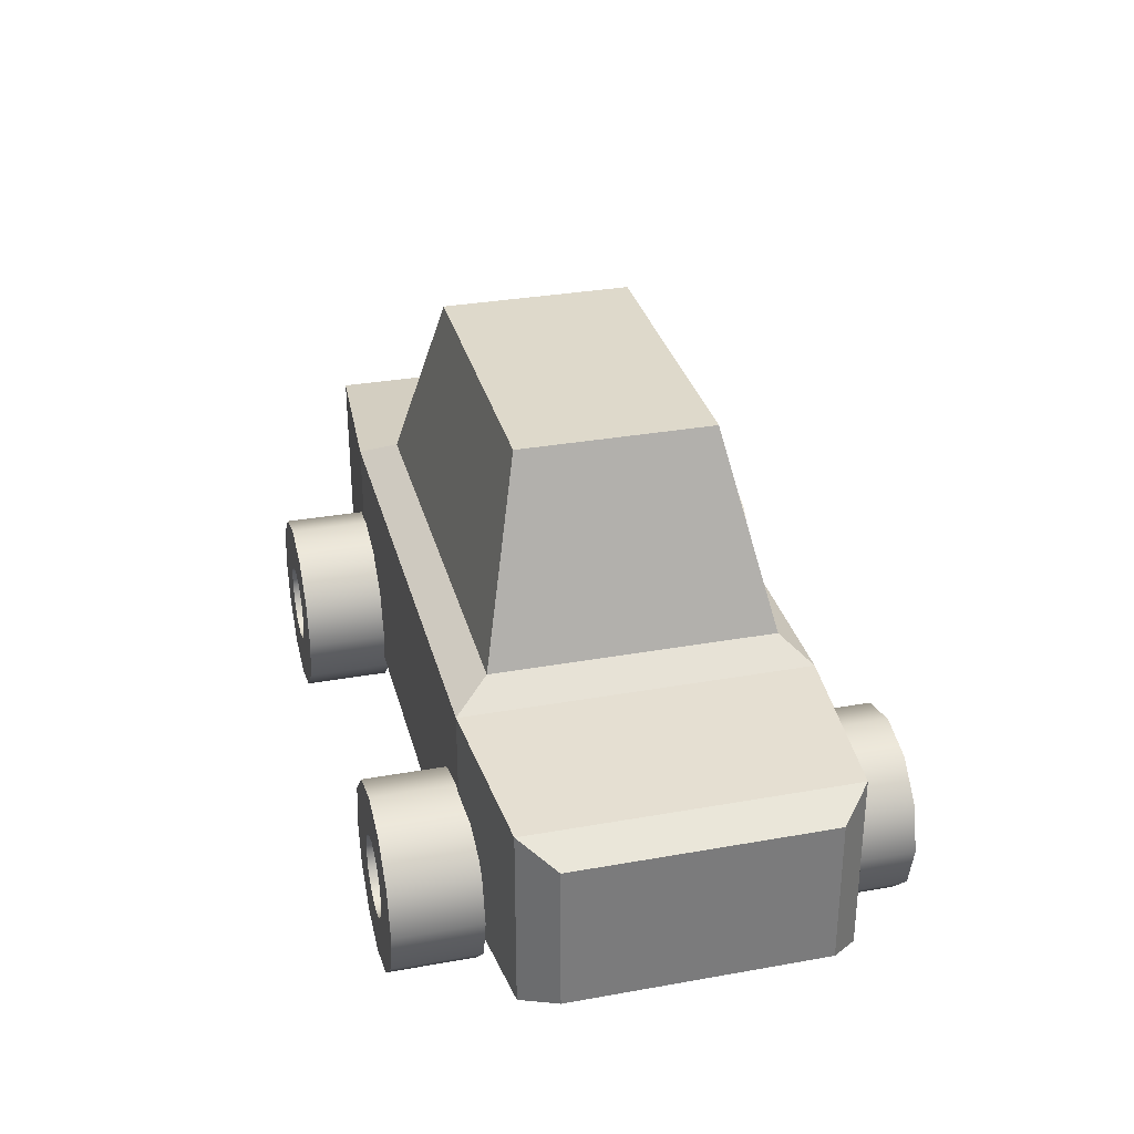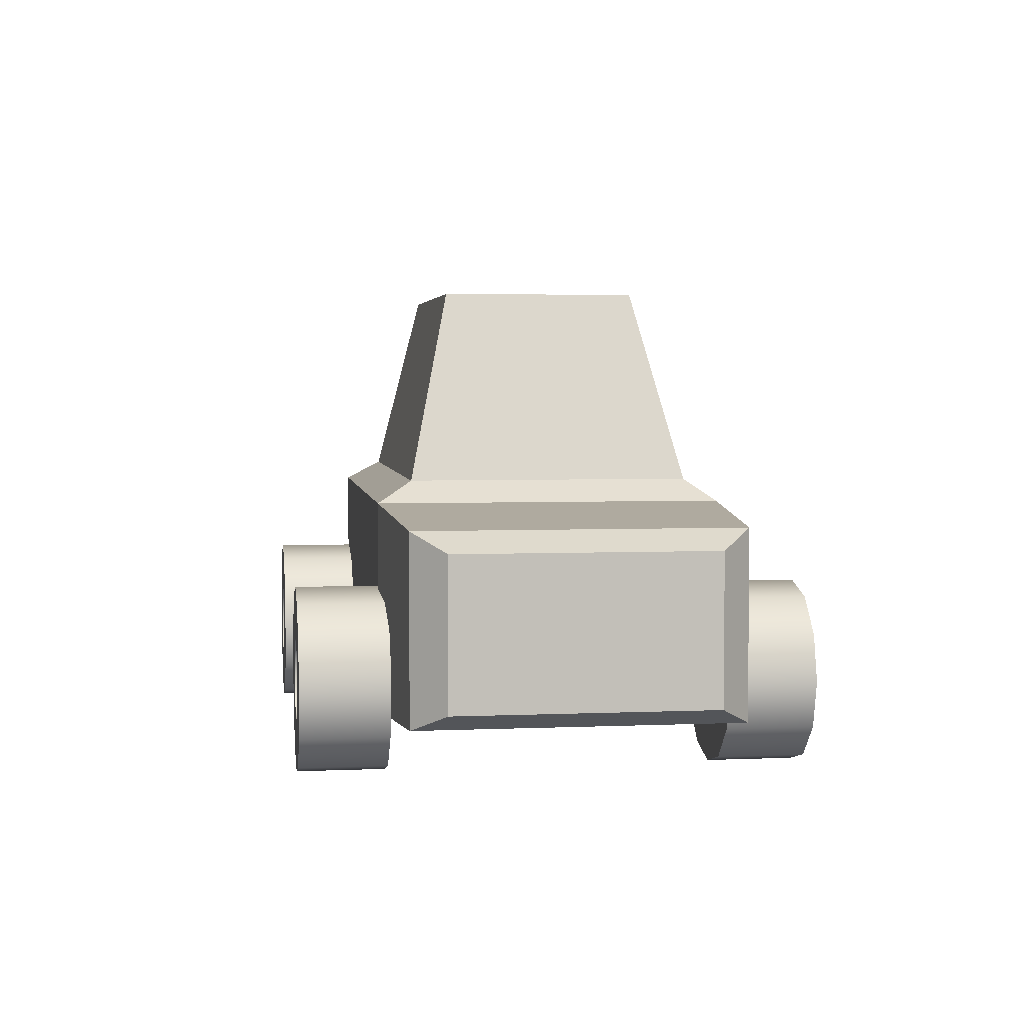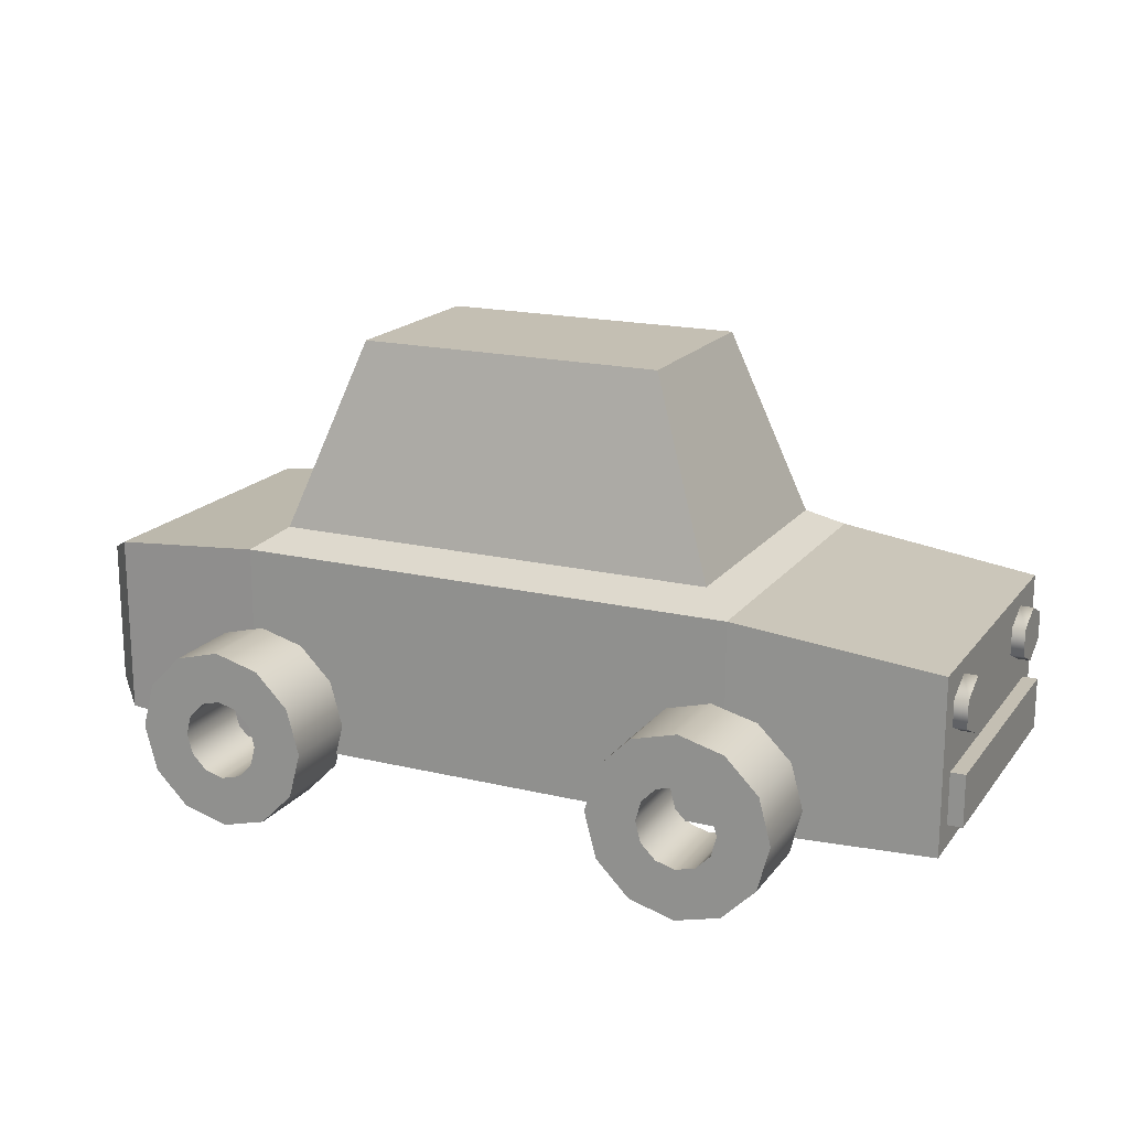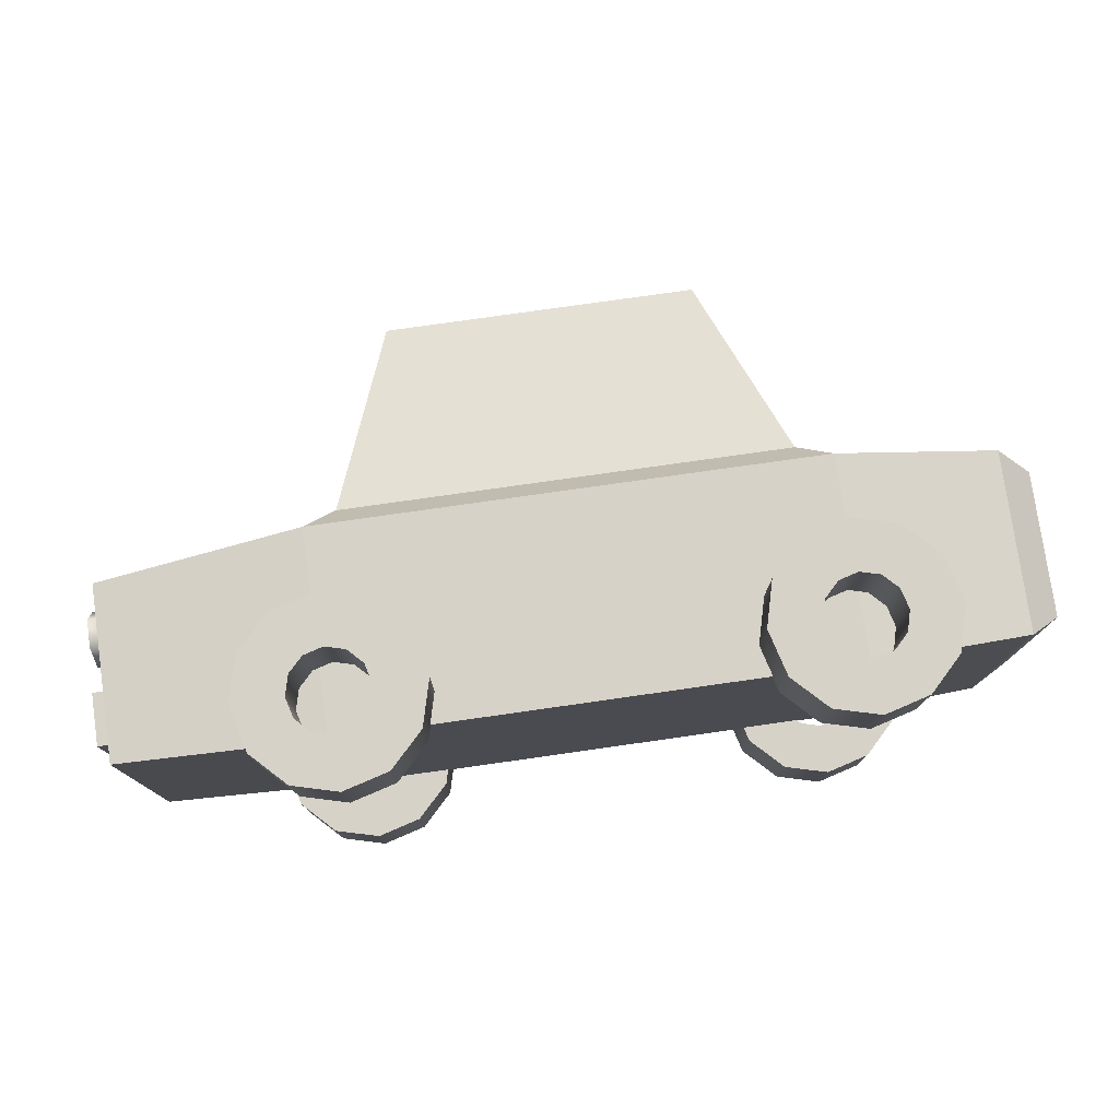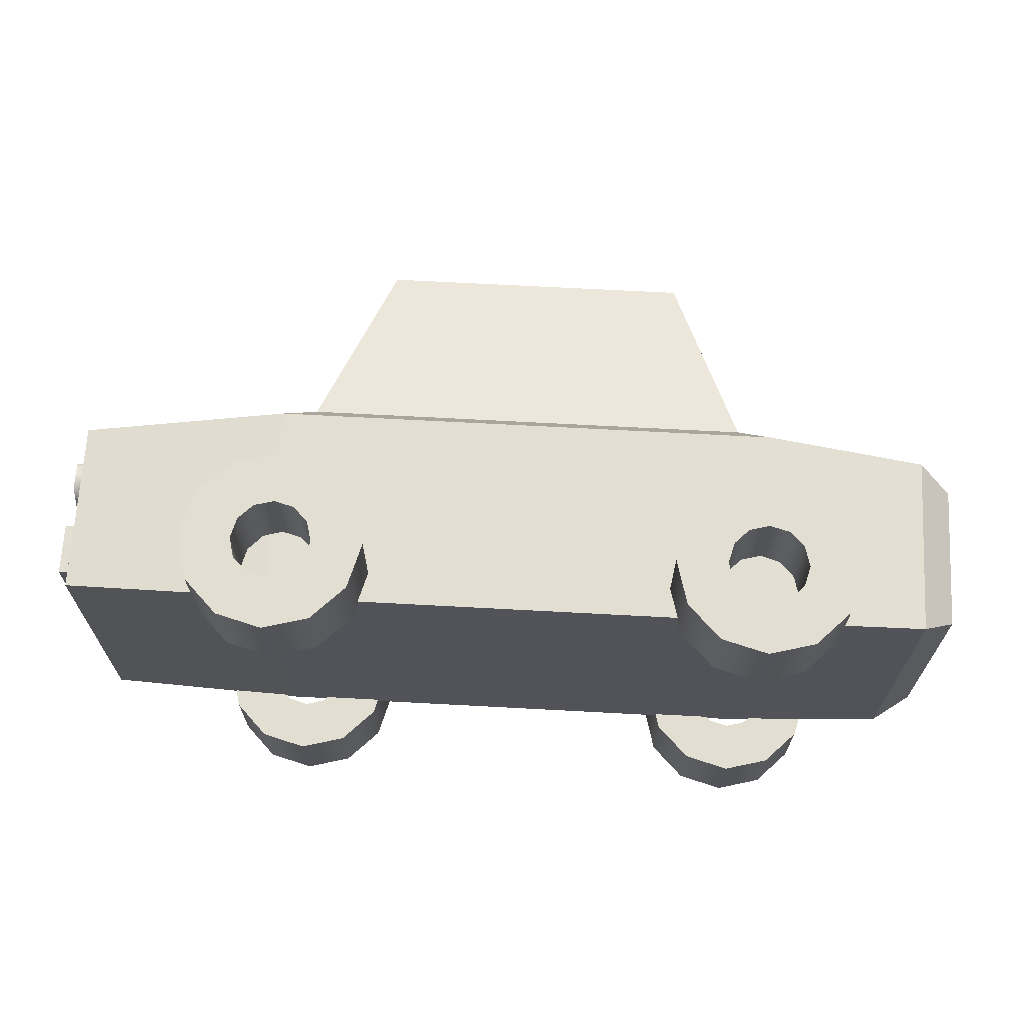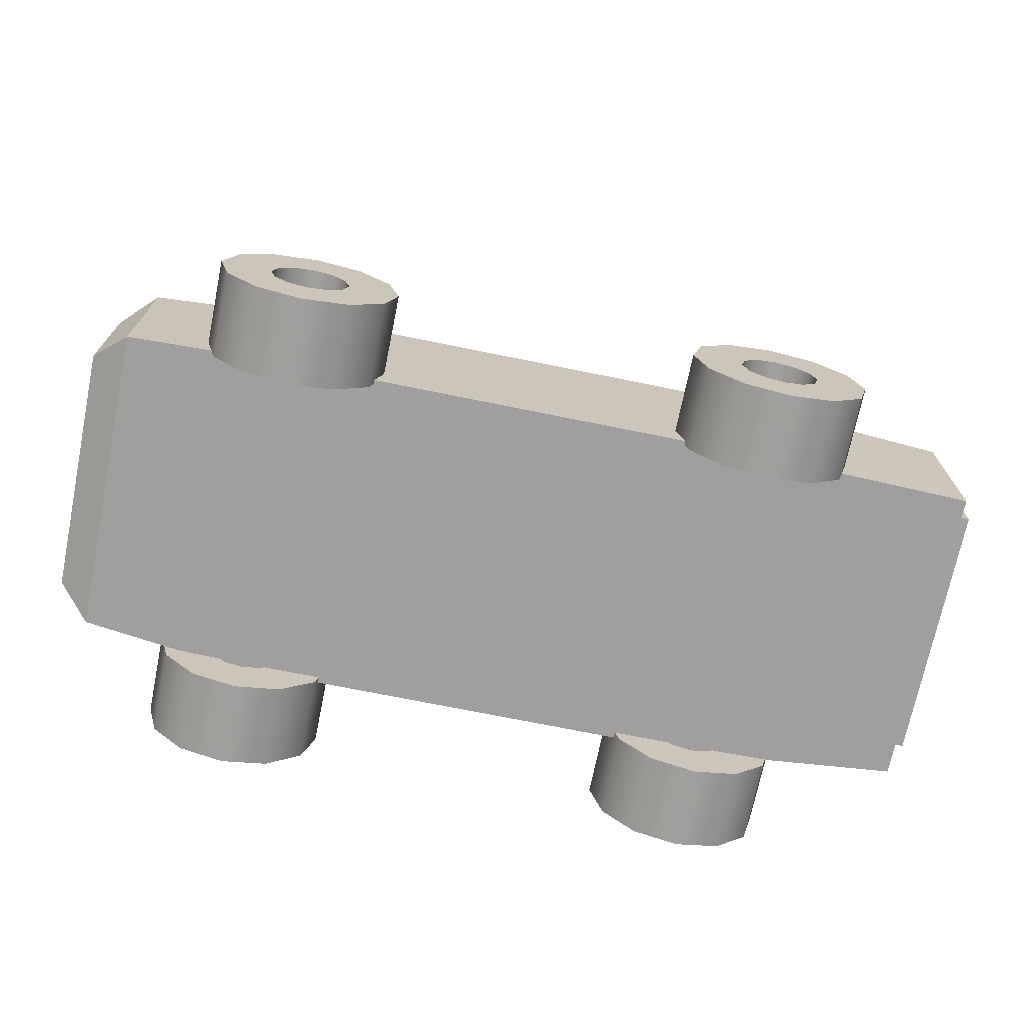
<metadata>
{"format":"obj","ext":"obj","renderer":"f3d","projection":"perspective","resolution":1024,"background":"white","views":[{"elev":31.7,"azim":75.8,"up":"+Y"},{"elev":3.9,"azim":82.0,"up":"+Y"},{"elev":17.9,"azim":-154.8,"up":"+Y"},{"elev":77.4,"azim":-8.1,"up":"+Z"},{"elev":67.5,"azim":3.1,"up":"+Z"},{"elev":-71.3,"azim":168.5,"up":"+Y"}]}
</metadata>
<code>
o Diego's Car
g Diego's Car
v -43.79 8.911 -13.35
v -43.79 13.98 -13.35
v -45.23 8.911 -13.35
v -45.23 13.98 -13.35
v -43.79 13.98 12.81
v -45.23 13.98 12.81
v -43.79 8.911 12.81
v -45.23 8.911 12.81
v 29.78 16.8 24.61
v 25.34 18 24.61
v 29.78 16.8 16.09
v 25.34 18 16.09
v 25.34 13 24.61
v 27.26 12.48 24.61
v 25.34 13 16.09
v 27.26 12.48 16.09
v 33.03 13.52 24.61
v 33.03 13.52 16.09
v 28.69 11.03 24.61
v 28.69 11.03 16.09
v 34.22 9.032 24.61
v 34.22 9.032 16.09
v 29.22 9.032 24.61
v 29.22 9.032 16.09
v 33.03 4.548 24.61
v 33.03 4.548 16.09
v 28.69 7.03 24.61
v 28.69 7.03 16.09
v 29.78 1.265 24.61
v 29.78 1.265 16.09
v 27.26 5.585 24.61
v 27.26 5.585 16.09
v 25.34 0.0638 24.61
v 25.34 0.0638 16.09
v 25.34 5.064 24.61
v 25.34 5.064 16.09
v 20.89 1.265 24.61
v 20.89 1.265 16.09
v 23.41 5.585 24.61
v 23.41 5.585 16.09
v 17.64 4.548 24.61
v 17.64 4.548 16.09
v 21.98 7.03 24.61
v 21.98 7.03 16.09
v 16.45 9.032 24.61
v 16.45 9.032 16.09
v 21.45 9.032 24.61
v 21.45 9.032 16.09
v 17.64 13.52 24.61
v 17.64 13.52 16.09
v 21.98 11.03 24.61
v 21.98 11.03 16.09
v 20.89 16.8 24.61
v 20.89 16.8 16.09
v 23.41 12.48 24.61
v 23.41 12.48 16.09
v -23.7 6 -16.52
v 26.32 6 -16.52
v -23.7 26.03 -16.52
v 26.32 26.03 -16.52
v 45.23 8.51 -12.7
v 45.23 8.51 11.98
v 45.23 22.75 -12.7
v 45.23 22.75 11.98
v 26.32 6 16.68
v -23.7 6 16.68
v 26.32 26.03 16.68
v -23.7 26.03 16.68
v -43.79 6.719 15.08
v -43.79 6.719 -15.8
v -43.79 23.79 15.08
v -43.79 23.79 -15.8
v -13.87 46.49 -9.737
v 16.49 46.49 -9.737
v -13.87 46.49 9.017
v 16.49 46.49 9.017
v 41.94 6.719 -15.8
v 41.94 6.719 15.08
v 41.94 24.55 -15.8
v 41.94 24.55 15.08
v -20.67 28.04 -13.94
v 23.29 28.04 -13.94
v -20.67 28.04 13.22
v 23.29 28.04 13.22
v 29.78 16.8 -16.09
v 25.34 18 -16.09
v 29.78 16.8 -24.61
v 25.34 18 -24.61
v 25.34 13 -16.09
v 27.26 12.48 -16.09
v 25.34 13 -24.61
v 27.26 12.48 -24.61
v 33.03 13.52 -16.09
v 33.03 13.52 -24.61
v 28.69 11.03 -16.09
v 28.69 11.03 -24.61
v 34.22 9.032 -16.09
v 34.22 9.032 -24.61
v 29.22 9.032 -16.09
v 29.22 9.032 -24.61
v 33.03 4.548 -16.09
v 33.03 4.548 -24.61
v 28.69 7.03 -16.09
v 28.69 7.03 -24.61
v 29.78 1.265 -16.09
v 29.78 1.265 -24.61
v 27.26 5.585 -16.09
v 27.26 5.585 -24.61
v 25.34 0.0638 -16.09
v 25.34 0.0638 -24.61
v 25.34 5.064 -16.09
v 25.34 5.064 -24.61
v 20.89 1.265 -16.09
v 20.89 1.265 -24.61
v 23.41 5.585 -16.09
v 23.41 5.585 -24.61
v 17.64 4.548 -16.09
v 17.64 4.548 -24.61
v 21.98 7.03 -16.09
v 21.98 7.03 -24.61
v 16.45 9.032 -16.09
v 16.45 9.032 -24.61
v 21.45 9.032 -16.09
v 21.45 9.032 -24.61
v 17.64 13.52 -16.09
v 17.64 13.52 -24.61
v 21.98 11.03 -16.09
v 21.98 11.03 -24.61
v 20.89 16.8 -16.09
v 20.89 16.8 -24.61
v 23.41 12.48 -16.09
v 23.41 12.48 -24.61
v -17.97 16.8 24.61
v -22.41 18 24.61
v -17.97 16.8 16.09
v -22.41 18 16.09
v -22.41 13 24.61
v -20.49 12.48 24.61
v -22.41 13 16.09
v -20.49 12.48 16.09
v -14.72 13.52 24.61
v -14.72 13.52 16.09
v -19.06 11.03 24.61
v -19.06 11.03 16.09
v -13.53 9.032 24.61
v -13.53 9.032 16.09
v -18.53 9.032 24.61
v -18.53 9.032 16.09
v -14.72 4.548 24.61
v -14.72 4.548 16.09
v -19.06 7.03 24.61
v -19.06 7.03 16.09
v -17.97 1.265 24.61
v -17.97 1.265 16.09
v -20.49 5.585 24.61
v -20.49 5.585 16.09
v -22.41 0.06379 24.61
v -22.41 0.06379 16.09
v -22.41 5.064 24.61
v -22.41 5.064 16.09
v -26.86 1.265 24.61
v -26.86 1.265 16.09
v -24.34 5.585 24.61
v -24.34 5.585 16.09
v -30.11 4.548 24.61
v -30.11 4.548 16.09
v -25.77 7.03 24.61
v -25.77 7.03 16.09
v -31.3 9.032 24.61
v -31.3 9.032 16.09
v -26.3 9.032 24.61
v -26.3 9.032 16.09
v -30.11 13.52 24.61
v -30.11 13.52 16.09
v -25.77 11.03 24.61
v -25.77 11.03 16.09
v -26.86 16.8 24.61
v -26.86 16.8 16.09
v -24.34 12.48 24.61
v -24.34 12.48 16.09
v -17.97 16.8 -16.09
v -22.41 18 -16.09
v -17.97 16.8 -24.61
v -22.41 18 -24.61
v -22.41 13 -16.09
v -20.49 12.48 -16.09
v -22.41 13 -24.61
v -20.49 12.48 -24.61
v -14.72 13.52 -16.09
v -14.72 13.52 -24.61
v -19.06 11.03 -16.09
v -19.06 11.03 -24.61
v -13.53 9.032 -16.09
v -13.53 9.032 -24.61
v -18.53 9.032 -16.09
v -18.53 9.032 -24.61
v -14.72 4.548 -16.09
v -14.72 4.548 -24.61
v -19.06 7.03 -16.09
v -19.06 7.03 -24.61
v -17.97 1.265 -16.09
v -17.97 1.265 -24.61
v -20.49 5.585 -16.09
v -20.49 5.585 -24.61
v -22.41 0.06379 -16.09
v -22.41 0.06379 -24.61
v -22.41 5.064 -16.09
v -22.41 5.064 -24.61
v -26.86 1.265 -16.09
v -26.86 1.265 -24.61
v -24.34 5.585 -16.09
v -24.34 5.585 -24.61
v -30.11 4.548 -16.09
v -30.11 4.548 -24.61
v -25.77 7.03 -16.09
v -25.77 7.03 -24.61
v -31.3 9.032 -16.09
v -31.3 9.032 -24.61
v -26.3 9.032 -16.09
v -26.3 9.032 -24.61
v -30.11 13.52 -16.09
v -30.11 13.52 -24.61
v -25.77 11.03 -16.09
v -25.77 11.03 -24.61
v -26.86 16.8 -16.09
v -26.86 16.8 -24.61
v -24.34 12.48 -16.09
v -24.34 12.48 -24.61
v -43.79 22.31 9.697
v -45.08 22.31 9.697
v -43.79 20.96 6.82
v -45.08 20.96 6.82
v -43.79 18.25 6.82
v -45.08 18.25 6.82
v -43.79 16.9 9.697
v -45.08 16.9 9.697
v -43.79 18.25 12.57
v -45.08 18.25 12.57
v -43.79 20.96 12.57
v -45.08 20.96 12.57
v -43.79 19.61 9.697
v -45.08 19.61 9.697
v -43.79 22.31 -10.52
v -45.08 22.31 -10.52
v -43.79 20.96 -13.39
v -45.08 20.96 -13.39
v -43.79 18.25 -13.39
v -45.08 18.25 -13.39
v -43.79 16.9 -10.52
v -45.08 16.9 -10.52
v -43.79 18.25 -7.639
v -45.08 18.25 -7.639
v -43.79 20.96 -7.639
v -45.08 20.96 -7.639
v -43.79 19.61 -10.52
v -45.08 19.61 -10.52
f 229 241 231
f 231 241 233
f 233 241 235
f 235 241 237
f 237 241 239
f 239 241 229
f 232 242 230
f 234 242 232
f 236 242 234
f 238 242 236
f 240 242 238
f 230 242 240
f 243 255 245
f 245 255 247
f 247 255 249
f 249 255 251
f 251 255 253
f 253 255 243
f 246 256 244
f 248 256 246
f 250 256 248
f 252 256 250
f 254 256 252
f 244 256 254
f 4 2 1
f 1 3 4
f 6 5 2
f 2 4 6
f 8 7 5
f 5 6 8
f 3 1 7
f 7 8 3
f 6 4 3
f 3 8 6
f 2 5 7
f 7 1 2
f 232 230 229
f 229 231 232
f 234 232 231
f 231 233 234
f 236 234 233
f 233 235 236
f 238 236 235
f 235 237 238
f 240 238 237
f 237 239 240
f 230 240 239
f 239 229 230
f 246 244 243
f 243 245 246
f 248 246 245
f 245 247 248
f 250 248 247
f 247 249 250
f 252 250 249
f 249 251 252
f 254 252 251
f 251 253 254
f 244 254 253
f 253 243 244
f 11 12 10 9
f 15 16 14 13
f 18 11 9 17
f 16 20 19 14
f 22 18 17 21
f 20 24 23 19
f 26 22 21 25
f 24 28 27 23
f 30 26 25 29
f 28 32 31 27
f 34 30 29 33
f 32 36 35 31
f 38 34 33 37
f 36 40 39 35
f 42 38 37 41
f 40 44 43 39
f 46 42 41 45
f 44 48 47 43
f 50 46 45 49
f 48 52 51 47
f 54 50 49 53
f 52 56 55 51
f 12 54 53 10
f 56 15 13 55
f 13 14 9 10
f 16 15 12 11
f 14 19 17 9
f 20 16 11 18
f 19 23 21 17
f 24 20 18 22
f 23 27 25 21
f 28 24 22 26
f 27 31 29 25
f 32 28 26 30
f 31 35 33 29
f 36 32 30 34
f 35 39 37 33
f 40 36 34 38
f 39 43 41 37
f 44 40 38 42
f 43 47 45 41
f 48 44 42 46
f 47 51 49 45
f 52 48 46 50
f 51 55 53 49
f 56 52 50 54
f 55 13 10 53
f 15 56 54 12
f 59 60 58 57
f 63 64 62 61
f 67 68 66 65
f 71 72 70 69
f 75 76 74 73
f 57 58 65 66
f 77 78 65 58
f 79 77 58 60
f 78 80 67 65
f 80 79 60 67
f 69 70 57 66
f 71 69 66 68
f 70 72 59 57
f 72 71 68 59
f 81 82 60 59
f 83 81 59 68
f 82 84 67 60
f 84 83 68 67
f 73 74 82 81
f 75 73 81 83
f 74 76 84 82
f 76 75 83 84
f 87 88 86 85
f 91 92 90 89
f 94 87 85 93
f 92 96 95 90
f 98 94 93 97
f 96 100 99 95
f 102 98 97 101
f 100 104 103 99
f 106 102 101 105
f 104 108 107 103
f 110 106 105 109
f 108 112 111 107
f 114 110 109 113
f 112 116 115 111
f 118 114 113 117
f 116 120 119 115
f 122 118 117 121
f 120 124 123 119
f 126 122 121 125
f 124 128 127 123
f 130 126 125 129
f 128 132 131 127
f 88 130 129 86
f 132 91 89 131
f 89 90 85 86
f 92 91 88 87
f 90 95 93 85
f 96 92 87 94
f 95 99 97 93
f 100 96 94 98
f 99 103 101 97
f 104 100 98 102
f 103 107 105 101
f 108 104 102 106
f 107 111 109 105
f 112 108 106 110
f 111 115 113 109
f 116 112 110 114
f 115 119 117 113
f 120 116 114 118
f 119 123 121 117
f 124 120 118 122
f 123 127 125 121
f 128 124 122 126
f 127 131 129 125
f 132 128 126 130
f 131 89 86 129
f 91 132 130 88
f 135 136 134 133
f 139 140 138 137
f 142 135 133 141
f 140 144 143 138
f 146 142 141 145
f 144 148 147 143
f 150 146 145 149
f 148 152 151 147
f 154 150 149 153
f 152 156 155 151
f 158 154 153 157
f 156 160 159 155
f 162 158 157 161
f 160 164 163 159
f 166 162 161 165
f 164 168 167 163
f 170 166 165 169
f 168 172 171 167
f 174 170 169 173
f 172 176 175 171
f 178 174 173 177
f 176 180 179 175
f 136 178 177 134
f 180 139 137 179
f 137 138 133 134
f 140 139 136 135
f 138 143 141 133
f 144 140 135 142
f 143 147 145 141
f 148 144 142 146
f 147 151 149 145
f 152 148 146 150
f 151 155 153 149
f 156 152 150 154
f 155 159 157 153
f 160 156 154 158
f 159 163 161 157
f 164 160 158 162
f 163 167 165 161
f 168 164 162 166
f 167 171 169 165
f 172 168 166 170
f 171 175 173 169
f 176 172 170 174
f 175 179 177 173
f 180 176 174 178
f 179 137 134 177
f 139 180 178 136
f 183 184 182 181
f 187 188 186 185
f 190 183 181 189
f 188 192 191 186
f 194 190 189 193
f 192 196 195 191
f 198 194 193 197
f 196 200 199 195
f 202 198 197 201
f 200 204 203 199
f 206 202 201 205
f 204 208 207 203
f 210 206 205 209
f 208 212 211 207
f 214 210 209 213
f 212 216 215 211
f 218 214 213 217
f 216 220 219 215
f 222 218 217 221
f 220 224 223 219
f 226 222 221 225
f 224 228 227 223
f 184 226 225 182
f 228 187 185 227
f 185 186 181 182
f 188 187 184 183
f 186 191 189 181
f 192 188 183 190
f 191 195 193 189
f 196 192 190 194
f 195 199 197 193
f 200 196 194 198
f 199 203 201 197
f 204 200 198 202
f 203 207 205 201
f 208 204 202 206
f 207 211 209 205
f 212 208 206 210
f 211 215 213 209
f 216 212 210 214
f 215 219 217 213
f 220 216 214 218
f 219 223 221 217
f 224 220 218 222
f 223 227 225 221
f 228 224 222 226
f 227 185 182 225
f 187 228 226 184
f 61 62 78 77
f 63 61 77 79
f 62 64 80 78
f 64 63 79 80

</code>
